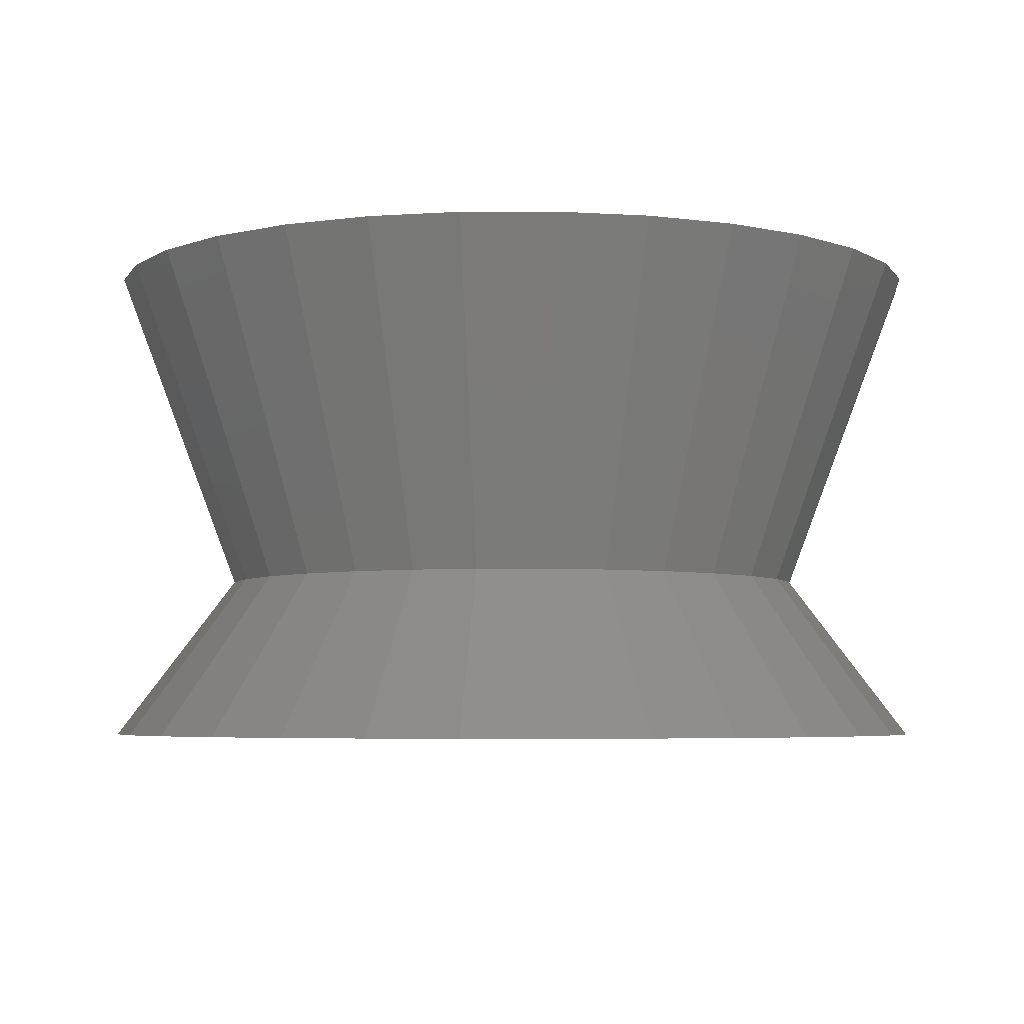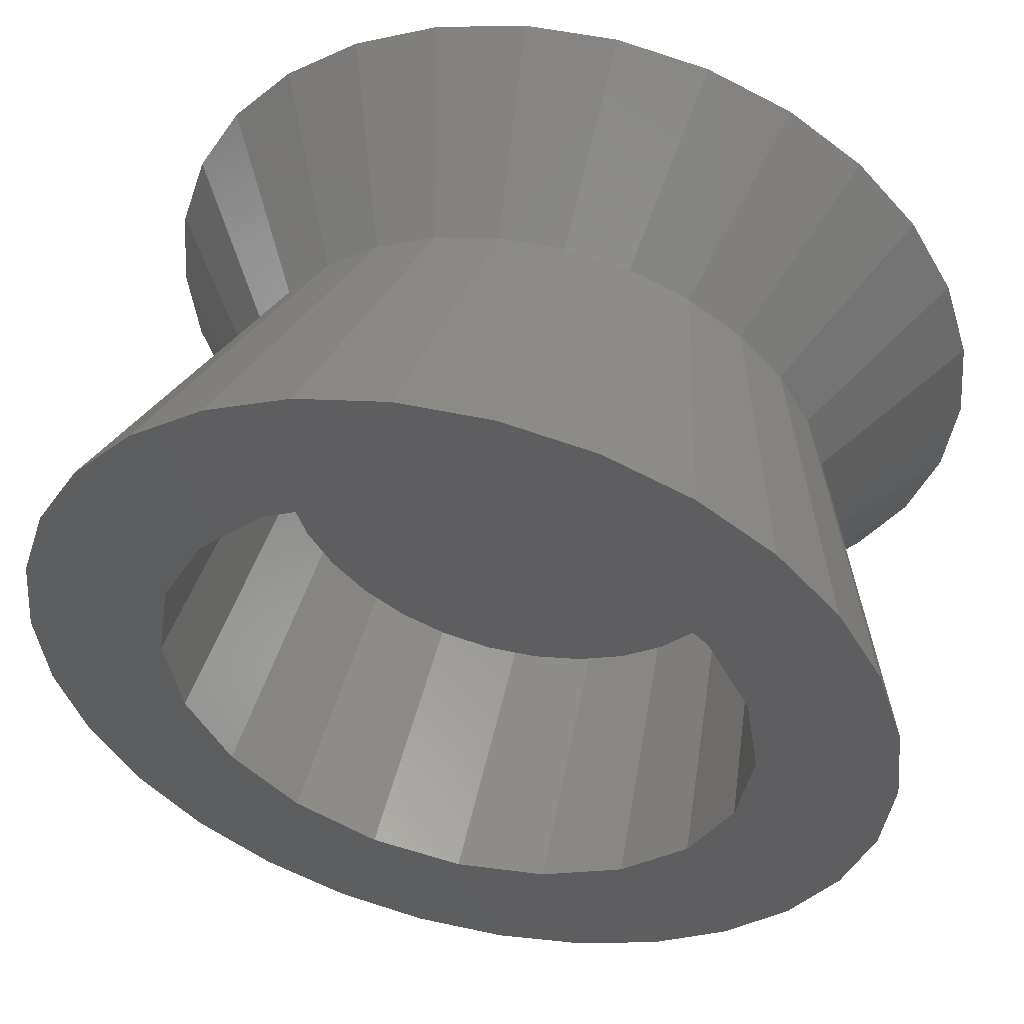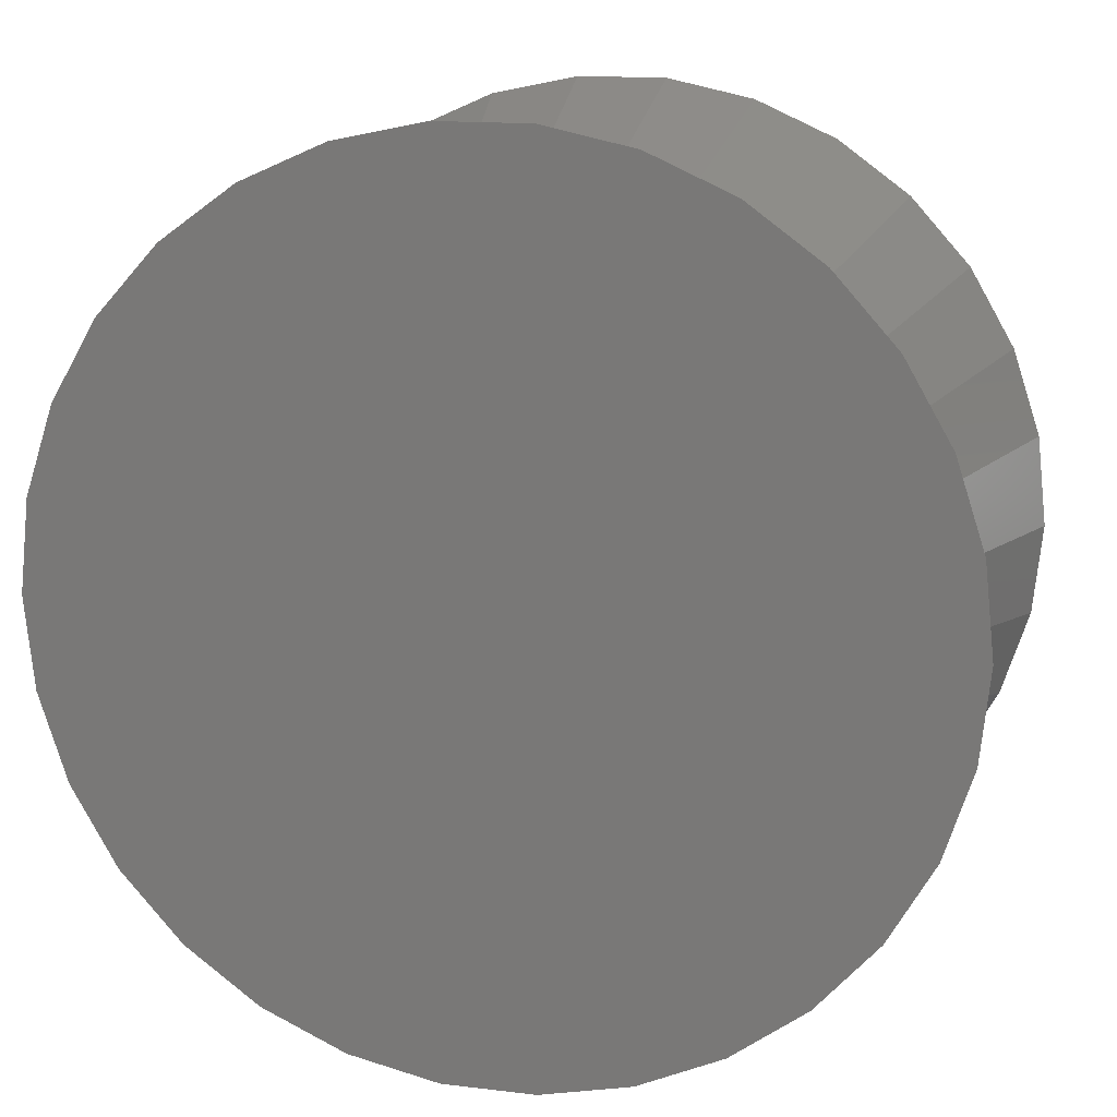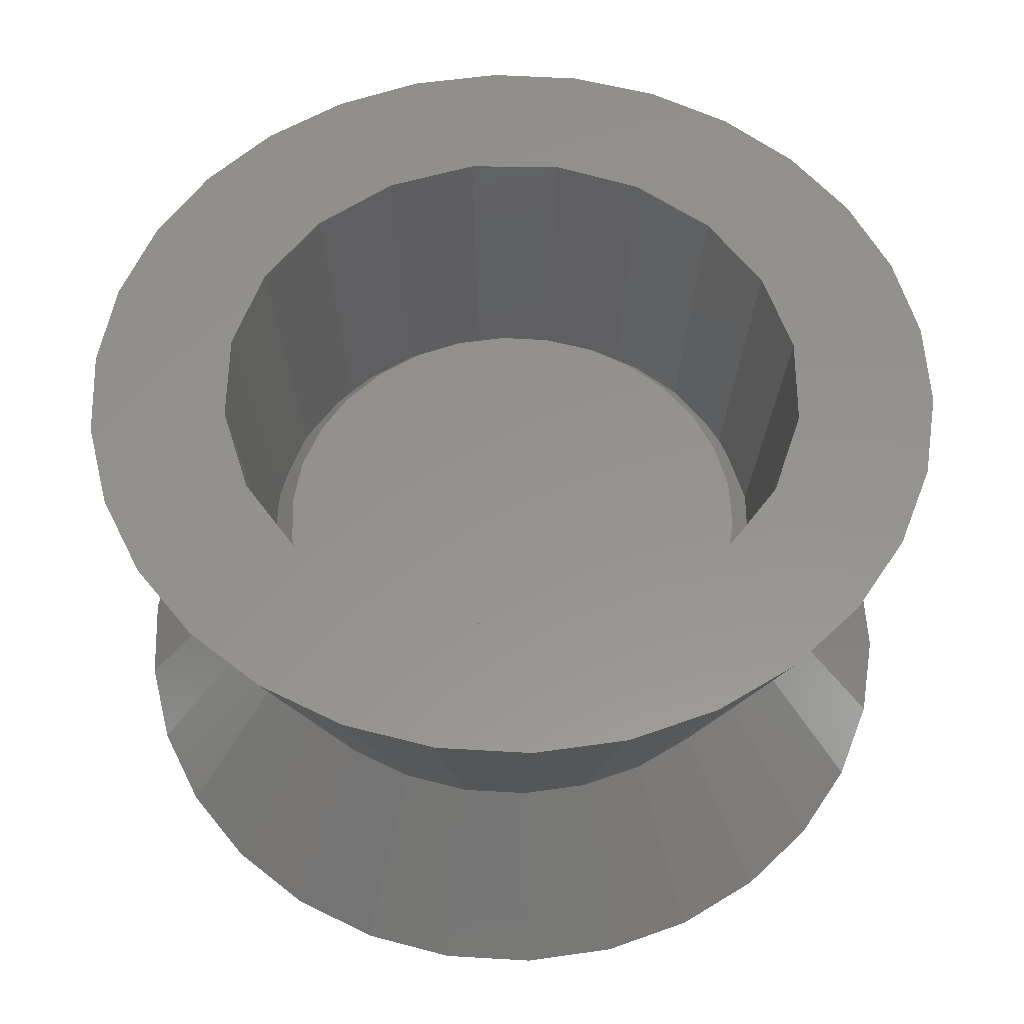
<metadata>
{"format":"stl","ext":"stl","renderer":"f3d","projection":"perspective","resolution":1024,"background":"white","views":[{"elev":-4.9,"azim":108.5,"up":"+Z"},{"elev":51.0,"azim":13.3,"up":"+Y"},{"elev":14.5,"azim":-165.3,"up":"+Y"},{"elev":56.4,"azim":-152.5,"up":"+Z"}]}
</metadata>
<code>
# stl→obj: 296 verts, 588 faces
v -3.5 0 0
v -3.424 0.7277 0
v -3.424 -0.7277 0
v -3.197 1.424 0
v -2.832 2.057 0
v -2.342 2.601 0
v -1.75 3.031 0
v -1.082 3.329 0
v -0.3659 3.481 0
v 0.3659 3.481 0
v 1.082 3.329 0
v 1.75 3.031 0
v 2.342 2.601 0
v 2.832 2.057 0
v 3.197 1.424 0
v 3.424 0.7277 0
v 3.5 0 0
v 3.424 -0.7277 0
v 3.197 -1.424 0
v 2.832 -2.057 0
v 2.342 -2.601 0
v 1.75 -3.031 0
v 1.082 -3.329 0
v 0.3659 -3.481 0
v -0.3659 -3.481 0
v -1.082 -3.329 0
v -1.75 -3.031 0
v -2.342 -2.601 0
v -2.832 -2.057 0
v -3.197 -1.424 0
v -2.471 0.2772 1.333
v -2.445 0.5198 1.333
v -2.475 0.2426 1.333
v -2.5 0 1.333
v -2.475 -0.2426 1.333
v -2.445 -0.5198 1.333
v -2.471 -0.2772 1.333
v -2.37 -0.7517 1.333
v -2.359 -0.7849 1.333
v -2.284 -1.017 1.333
v -2.162 -1.228 1.333
v -2.144 -1.258 1.333
v -2.023 -1.469 1.333
v -1.859 -1.651 1.333
v -1.673 -1.858 1.333
v -1.836 -1.677 1.333
v -1.476 -2.001 1.333
v -1.25 -2.165 1.333
v -1.447 -2.022 1.333
v -1.027 -2.264 1.333
v -0.7725 -2.378 1.333
v -0.9954 -2.278 1.333
v -0.534 -2.428 1.333
v -0.4999 -2.436 1.333
v -0.2613 -2.486 1.333
v 0.2613 -2.486 1.333
v 0.4999 -2.436 1.333
v 0.534 -2.428 1.333
v 0.7725 -2.378 1.333
v 0.9954 -2.278 1.333
v 1.027 -2.264 1.333
v 1.25 -2.165 1.333
v 1.447 -2.022 1.333
v 1.476 -2.001 1.333
v 1.673 -1.858 1.333
v 1.836 -1.677 1.333
v 1.859 -1.651 1.333
v 2.023 -1.469 1.333
v 2.144 -1.258 1.333
v 2.162 -1.228 1.333
v 2.284 -1.017 1.333
v 2.359 -0.7849 1.333
v 2.37 -0.7517 1.333
v 2.445 -0.5198 1.333
v 2.471 -0.2772 1.333
v 2.475 -0.2426 1.333
v 2.5 0 1.333
v 2.475 0.2426 1.333
v 2.445 0.5198 1.333
v 2.471 0.2772 1.333
v 2.37 0.7517 1.333
v 2.284 1.017 1.333
v 2.359 0.7849 1.333
v 2.162 1.228 1.333
v 2.023 1.469 1.333
v 2.144 1.258 1.333
v 1.859 1.651 1.333
v 1.673 1.858 1.333
v 1.836 1.677 1.333
v 1.476 2.001 1.333
v 1.25 2.165 1.333
v 1.447 2.022 1.333
v 1.027 2.264 1.333
v 0.7725 2.378 1.333
v 0.9954 2.278 1.333
v 0.534 2.428 1.333
v 0.2613 2.486 1.333
v 0.4999 2.436 1.333
v -0.2613 2.486 1.333
v -0.4999 2.436 1.333
v -0.7725 2.378 1.333
v -0.534 2.428 1.333
v -0.9954 2.278 1.333
v -1.027 2.264 1.333
v -1.25 2.165 1.333
v -1.447 2.022 1.333
v -1.476 2.001 1.333
v -1.673 1.858 1.333
v -1.836 1.677 1.333
v -1.859 1.651 1.333
v -2.023 1.469 1.333
v -2.144 1.258 1.333
v -2.284 1.017 1.333
v -2.162 1.228 1.333
v -2.359 0.7849 1.333
v -2.37 0.7517 1.333
v -3.424 0.7277 4
v -3.197 1.424 4
v -3.5 0 4
v -3.424 -0.7277 4
v -3.197 -1.424 4
v -2.832 -2.057 4
v -2.342 -2.601 4
v -1.75 -3.031 4
v -1.082 -3.329 4
v -0.3659 -3.481 4
v 0.3659 -3.481 4
v 1.082 -3.329 4
v 1.75 -3.031 4
v 2.342 -2.601 4
v 2.832 -2.057 4
v 3.197 -1.424 4
v 3.424 -0.7277 4
v 3.5 0 4
v 3.424 0.7277 4
v 3.197 1.424 4
v 2.832 2.057 4
v 2.342 2.601 4
v 1.75 3.031 4
v 1.082 3.329 4
v 0.3659 3.481 4
v -0.3659 3.481 4
v -1.082 3.329 4
v -1.75 3.031 4
v -2.342 2.601 4
v -2.832 2.057 4
v -1.942 -1.411 4
v -2.226 -0.8531 4
v 0.1236 -2.38 4
v 0 -2.4 4
v 2.38 0.1236 4
v 2.4 0 4
v -1.942 1.411 4
v -1.411 1.942 4
v 0.7416 2.283 4
v 1.299 1.998 4
v 0 2.4 4
v 0.618 2.302 4
v -1.411 -1.942 4
v 2.283 -0.7416 4
v 1.998 -1.299 4
v 2.302 -0.618 4
v 1.411 -1.942 4
v 0.8531 -2.226 4
v 1.411 1.942 4
v 1.942 1.411 4
v 2.226 0.8531 4
v -0.8531 2.226 4
v -0.7416 2.283 4
v -0.1236 2.38 4
v -1.998 1.299 4
v 2.283 0.7416 4
v -2.302 0.618 4
v -2.283 0.7416 4
v 1.942 -1.411 4
v 0.7416 -2.283 4
v -2.38 -0.1236 4
v -2.4 0 4
v -0.618 -2.302 4
v -0.7416 -2.283 4
v -1.299 -1.998 4
v -2.283 -0.7416 4
v -2.069 -0.6721 1.751
v -2.094 -0.5278 1.778
v -2.116 -0.3968 1.79
v -2.108 -0.4481 1.793
v -2.164 -0.0837 1.77
v -2.176 0 1.765
v -1.889 -1.032 1.782
v -1.934 -0.9453 1.788
v -1.969 -0.8767 1.793
v -1.761 -1.279 1.765
v -1.278 -1.76 1.751
v -1.384 -1.658 1.778
v -1.442 -1.602 1.793
v -1.701 -1.34 1.77
v -0.9215 -1.945 1.782
v -1.009 -1.901 1.788
v -1.078 -1.867 1.793
v -0.6726 -2.07 1.765
v -0.2765 -2.135 1.79
v -0.589 -2.084 1.77
v 0 -2.175 1.751
v -0.2253 -2.144 1.793
v 0.3978 -2.115 1.782
v 0.3015 -2.131 1.788
v 0.2253 -2.144 1.793
v 0.6726 -2.07 1.765
v 1.031 -1.89 1.79
v 0.7482 -2.032 1.77
v 1.278 -1.76 1.751
v 1.149 -1.829 1.778
v 1.078 -1.867 1.793
v 1.761 -1.279 1.765
v 1.497 -1.547 1.788
v 1.442 -1.602 1.793
v 1.945 -0.9228 1.79
v 1.8 -1.204 1.77
v 2.069 -0.6721 1.751
v 2.004 -0.8039 1.778
v 1.969 -0.8767 1.793
v 2.135 -0.2753 1.782
v 2.12 -0.3717 1.788
v 2.108 -0.4481 1.793
v 2.176 0 1.765
v 2.164 0.0837 1.77
v 2.116 0.3968 1.79
v 2.108 0.4481 1.793
v 2.094 0.5278 1.778
v 2.069 0.6721 1.751
v 1.969 0.8767 1.793
v 1.934 0.9453 1.788
v 1.889 1.032 1.782
v 1.761 1.279 1.765
v 1.442 1.602 1.793
v 1.701 1.34 1.77
v 1.384 1.658 1.778
v 1.278 1.76 1.751
v 1.009 1.901 1.788
v 1.078 1.867 1.793
v 0.9215 1.945 1.782
v 0.6726 2.07 1.765
v 0.589 2.084 1.77
v 0.2765 2.135 1.79
v 0.2253 2.144 1.793
v 0 2.175 1.751
v -0.3015 2.131 1.788
v -0.2253 2.144 1.793
v -0.3978 2.115 1.782
v -0.6726 2.07 1.765
v -0.7482 2.032 1.77
v -1.031 1.89 1.79
v -1.278 1.76 1.751
v -1.149 1.829 1.778
v -1.078 1.867 1.793
v -1.442 1.602 1.793
v -1.761 1.279 1.765
v -1.497 1.547 1.788
v -1.945 0.9228 1.79
v -1.8 1.204 1.77
v -2.004 0.8039 1.778
v -1.969 0.8767 1.793
v -2.069 0.6721 1.751
v -2.135 0.2753 1.782
v -2.12 0.3717 1.788
v -2.108 0.4481 1.793
v -2 0 2
v -1.956 -0.4158 2
v -1.827 -0.8135 2
v -1.956 0.4158 2
v -1.618 -1.176 2
v -1.338 -1.486 2
v -1 -1.732 2
v -0.618 -1.902 2
v -0.2091 -1.989 2
v 0.2091 -1.989 2
v 0.618 -1.902 2
v 1 -1.732 2
v 1.338 -1.486 2
v 1.618 -1.176 2
v 1.827 -0.8135 2
v 1.956 -0.4158 2
v 2 0 2
v 1.956 0.4158 2
v 1.827 0.8135 2
v 1.618 1.176 2
v 1 1.732 2
v 1.338 1.486 2
v 0.618 1.902 2
v 0.2091 1.989 2
v -0.2091 1.989 2
v -0.618 1.902 2
v -1 1.732 2
v -1.338 1.486 2
v -1.618 1.176 2
v -1.827 0.8135 2
f 1 2 3
f 3 2 4
f 3 4 5
f 3 5 6
f 3 6 7
f 3 7 8
f 3 8 9
f 3 9 10
f 3 10 11
f 3 11 12
f 3 12 13
f 3 13 14
f 3 14 15
f 3 15 16
f 3 16 17
f 3 17 18
f 3 18 19
f 3 19 20
f 3 20 21
f 3 21 22
f 3 22 23
f 3 23 24
f 3 24 25
f 3 25 26
f 3 26 27
f 3 27 28
f 3 28 29
f 3 29 30
f 1 31 2
f 2 31 32
f 1 33 31
f 1 34 33
f 1 3 34
f 34 3 35
f 3 36 35
f 35 36 37
f 3 30 36
f 36 30 38
f 30 39 38
f 30 40 39
f 30 29 40
f 40 29 41
f 29 42 41
f 29 43 42
f 43 29 28
f 44 43 28
f 44 28 45
f 46 44 45
f 45 28 27
f 47 45 27
f 47 27 48
f 49 47 48
f 48 27 26
f 50 48 26
f 50 26 51
f 52 50 51
f 51 26 25
f 53 51 25
f 54 53 25
f 55 54 25
f 55 25 24
f 56 55 24
f 57 56 24
f 23 57 24
f 58 57 23
f 59 58 23
f 60 59 23
f 22 60 23
f 61 60 22
f 62 61 22
f 63 62 22
f 21 63 22
f 64 63 21
f 65 64 21
f 66 65 21
f 20 66 21
f 67 66 20
f 68 67 20
f 69 68 20
f 19 69 20
f 70 69 19
f 71 70 19
f 72 71 19
f 18 72 19
f 73 72 18
f 74 73 18
f 75 74 18
f 17 75 18
f 76 75 17
f 77 76 17
f 16 78 77
f 17 16 77
f 16 79 80
f 78 16 80
f 15 81 79
f 16 15 79
f 15 82 83
f 81 15 83
f 14 84 82
f 15 14 82
f 14 85 86
f 84 14 86
f 13 87 85
f 14 13 85
f 13 88 89
f 87 13 89
f 90 88 12
f 12 88 13
f 91 92 12
f 12 92 90
f 93 91 11
f 11 91 12
f 94 95 11
f 11 95 93
f 10 96 11
f 11 96 94
f 97 98 10
f 10 98 96
f 9 99 10
f 10 99 97
f 8 100 9
f 9 100 99
f 8 101 100
f 100 101 102
f 7 103 8
f 8 103 101
f 7 104 103
f 7 105 104
f 6 106 7
f 7 106 105
f 6 107 106
f 6 108 107
f 6 5 109
f 108 6 109
f 110 5 111
f 109 5 110
f 4 112 5
f 5 112 111
f 4 113 112
f 112 113 114
f 2 115 4
f 4 115 113
f 2 32 115
f 115 32 116
f 117 32 33
f 33 32 31
f 117 118 32
f 32 118 116
f 119 117 34
f 34 117 33
f 119 35 37
f 119 34 35
f 119 37 120
f 120 37 36
f 120 36 39
f 39 36 38
f 120 39 121
f 121 39 40
f 121 40 42
f 42 40 41
f 121 42 122
f 122 42 43
f 122 44 46
f 122 43 44
f 122 46 123
f 123 46 45
f 47 123 45
f 49 123 47
f 124 123 49
f 48 124 49
f 50 124 48
f 52 124 50
f 125 124 52
f 51 125 52
f 54 125 51
f 53 54 51
f 126 125 54
f 55 126 54
f 127 126 55
f 56 127 55
f 127 56 57
f 58 127 57
f 128 127 58
f 59 128 58
f 128 59 60
f 61 128 60
f 128 61 62
f 129 128 62
f 129 62 63
f 64 129 63
f 129 64 65
f 130 129 65
f 130 65 66
f 67 130 66
f 130 67 68
f 131 130 68
f 131 68 69
f 70 131 69
f 131 70 71
f 132 131 71
f 132 71 72
f 73 132 72
f 132 73 74
f 133 132 74
f 133 74 75
f 76 133 75
f 133 76 77
f 134 133 77
f 78 80 134
f 77 78 134
f 80 79 135
f 134 80 135
f 81 83 135
f 79 81 135
f 83 82 136
f 135 83 136
f 84 86 136
f 82 84 136
f 86 85 137
f 136 86 137
f 87 89 137
f 85 87 137
f 89 88 138
f 137 89 138
f 92 138 90
f 90 138 88
f 91 139 92
f 92 139 138
f 95 139 93
f 93 139 91
f 94 140 95
f 95 140 139
f 98 140 96
f 96 140 94
f 97 141 98
f 98 141 140
f 142 141 99
f 99 141 97
f 102 142 100
f 100 142 99
f 143 142 101
f 101 142 102
f 143 101 104
f 104 101 103
f 144 143 105
f 105 143 104
f 144 105 107
f 107 105 106
f 145 144 108
f 108 144 107
f 145 108 110
f 110 108 109
f 146 145 111
f 111 145 110
f 146 112 114
f 146 111 112
f 118 146 113
f 113 146 114
f 118 115 116
f 118 113 115
f 117 119 120
f 122 117 121
f 121 117 120
f 123 117 122
f 124 117 123
f 125 117 124
f 147 117 125
f 147 148 117
f 149 150 128
f 151 152 134
f 153 154 117
f 155 156 138
f 157 158 139
f 142 117 141
f 143 117 142
f 144 117 143
f 145 117 144
f 146 117 145
f 118 117 146
f 159 147 126
f 160 161 132
f 152 162 133
f 163 164 130
f 165 166 137
f 166 167 136
f 141 154 140
f 141 117 154
f 154 168 140
f 168 169 140
f 169 170 140
f 140 170 139
f 170 157 139
f 139 158 138
f 158 155 138
f 138 156 137
f 171 153 117
f 156 165 137
f 137 166 136
f 136 167 135
f 167 172 135
f 135 151 134
f 134 152 133
f 173 174 117
f 133 162 132
f 162 160 132
f 172 151 135
f 132 161 131
f 174 171 117
f 161 175 131
f 131 163 130
f 130 164 129
f 164 176 129
f 129 149 128
f 128 150 127
f 177 178 117
f 150 179 127
f 127 180 126
f 175 163 131
f 180 181 126
f 181 159 126
f 126 147 125
f 182 117 148
f 179 180 127
f 182 177 117
f 176 149 129
f 178 173 117
f 182 183 184
f 185 182 186
f 186 182 184
f 177 182 185
f 177 185 187
f 188 177 187
f 188 178 177
f 148 189 190
f 183 148 191
f 191 148 190
f 182 148 183
f 147 192 189
f 148 147 189
f 193 194 159
f 159 194 195
f 195 196 159
f 196 192 159
f 159 192 147
f 197 198 181
f 181 198 199
f 199 193 181
f 181 193 159
f 180 200 197
f 180 197 181
f 201 202 179
f 179 202 200
f 179 200 180
f 203 204 150
f 150 204 201
f 150 201 179
f 205 206 149
f 149 206 207
f 207 203 149
f 149 203 150
f 208 205 176
f 176 205 149
f 164 209 176
f 176 209 210
f 176 210 208
f 211 212 163
f 163 212 213
f 163 213 209
f 163 209 164
f 175 214 163
f 163 214 215
f 163 215 216
f 163 216 211
f 161 217 175
f 175 217 218
f 175 218 214
f 160 219 161
f 161 219 220
f 161 220 221
f 221 217 161
f 162 222 160
f 160 222 223
f 160 223 224
f 160 224 219
f 152 225 162
f 162 225 222
f 225 152 226
f 226 152 151
f 226 151 227
f 228 227 151
f 228 151 229
f 151 172 229
f 172 230 229
f 231 230 172
f 231 172 232
f 172 167 232
f 167 233 232
f 167 166 233
f 233 166 234
f 166 235 236
f 234 166 236
f 237 235 166
f 166 165 237
f 165 238 237
f 239 240 165
f 165 240 238
f 239 165 156
f 239 156 241
f 242 241 156
f 155 242 156
f 243 242 155
f 244 243 158
f 158 243 155
f 245 244 158
f 246 245 157
f 157 245 158
f 247 248 157
f 157 248 246
f 247 157 170
f 247 170 249
f 250 249 170
f 169 250 170
f 251 250 169
f 251 169 168
f 251 168 252
f 253 254 255
f 168 253 255
f 252 168 255
f 154 253 168
f 256 257 258
f 154 257 256
f 253 154 256
f 154 153 257
f 259 260 153
f 153 260 257
f 259 153 171
f 171 261 262
f 263 261 171
f 259 171 262
f 171 174 263
f 264 265 266
f 174 264 266
f 263 174 266
f 173 264 174
f 188 264 173
f 178 188 173
f 187 185 267
f 267 185 186
f 267 186 268
f 268 186 184
f 184 183 268
f 268 183 191
f 268 191 269
f 188 267 264
f 264 267 270
f 264 270 265
f 267 188 187
f 269 191 190
f 190 189 269
f 269 189 192
f 269 192 271
f 271 192 196
f 271 196 195
f 272 271 195
f 272 195 194
f 272 194 193
f 273 272 199
f 199 272 193
f 273 199 198
f 273 198 197
f 200 273 197
f 200 274 273
f 202 274 200
f 275 274 202
f 204 275 201
f 201 275 202
f 275 204 203
f 276 275 207
f 207 275 203
f 206 276 207
f 277 276 206
f 208 277 205
f 205 277 206
f 210 277 208
f 278 277 210
f 213 278 209
f 209 278 210
f 212 278 213
f 279 278 212
f 216 279 211
f 211 279 212
f 215 279 216
f 280 279 215
f 214 280 215
f 218 280 214
f 281 280 218
f 221 281 217
f 217 281 218
f 220 281 221
f 282 281 220
f 224 282 219
f 219 282 220
f 223 282 224
f 283 282 223
f 225 283 222
f 222 283 223
f 226 283 225
f 228 284 283
f 227 228 226
f 226 228 283
f 231 285 284
f 230 231 229
f 229 231 284
f 229 284 228
f 234 286 285
f 233 234 232
f 232 234 285
f 232 285 231
f 287 288 240
f 240 288 237
f 240 237 238
f 237 288 235
f 236 286 234
f 235 288 286
f 236 235 286
f 289 287 242
f 241 287 239
f 242 287 241
f 239 287 240
f 243 289 242
f 290 289 245
f 244 289 243
f 245 289 244
f 248 291 246
f 246 291 290
f 246 290 245
f 248 247 291
f 250 292 291
f 250 291 247
f 250 247 249
f 255 293 252
f 252 293 292
f 252 292 251
f 250 251 292
f 256 294 253
f 253 294 293
f 253 293 254
f 255 254 293
f 260 295 257
f 256 258 294
f 258 257 295
f 294 258 295
f 262 296 259
f 259 296 295
f 259 295 260
f 266 270 263
f 263 270 296
f 263 296 261
f 262 261 296
f 266 265 270
f 270 267 268
f 271 270 269
f 269 270 268
f 272 270 271
f 273 270 272
f 274 270 273
f 275 270 274
f 276 270 275
f 277 270 276
f 278 270 277
f 279 270 278
f 280 270 279
f 281 270 280
f 282 270 281
f 283 270 282
f 284 270 283
f 285 270 284
f 286 270 285
f 288 270 286
f 287 270 288
f 289 270 287
f 290 270 289
f 291 270 290
f 292 270 291
f 293 270 292
f 294 270 293
f 295 270 294
f 296 270 295

</code>
